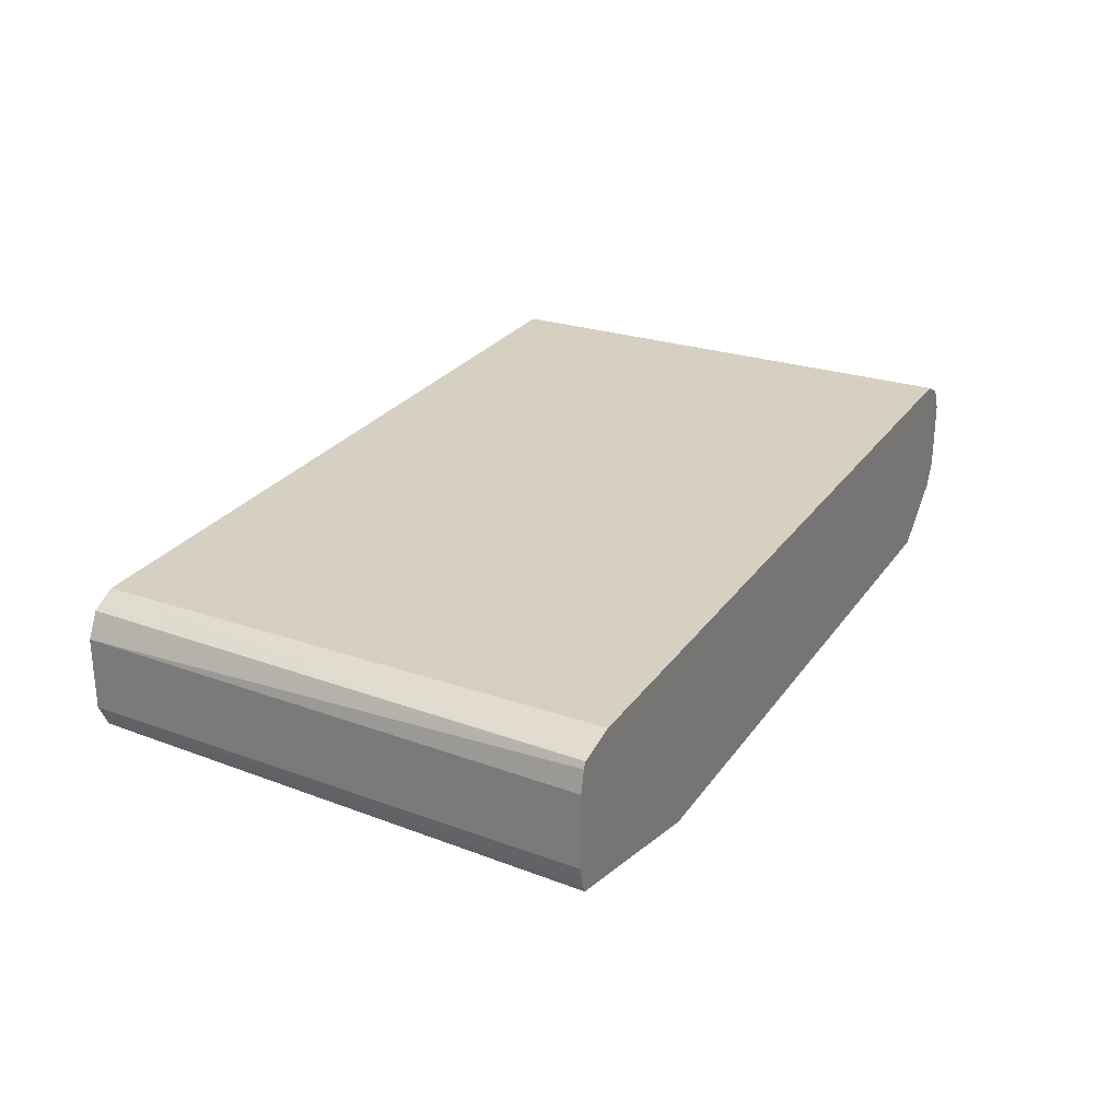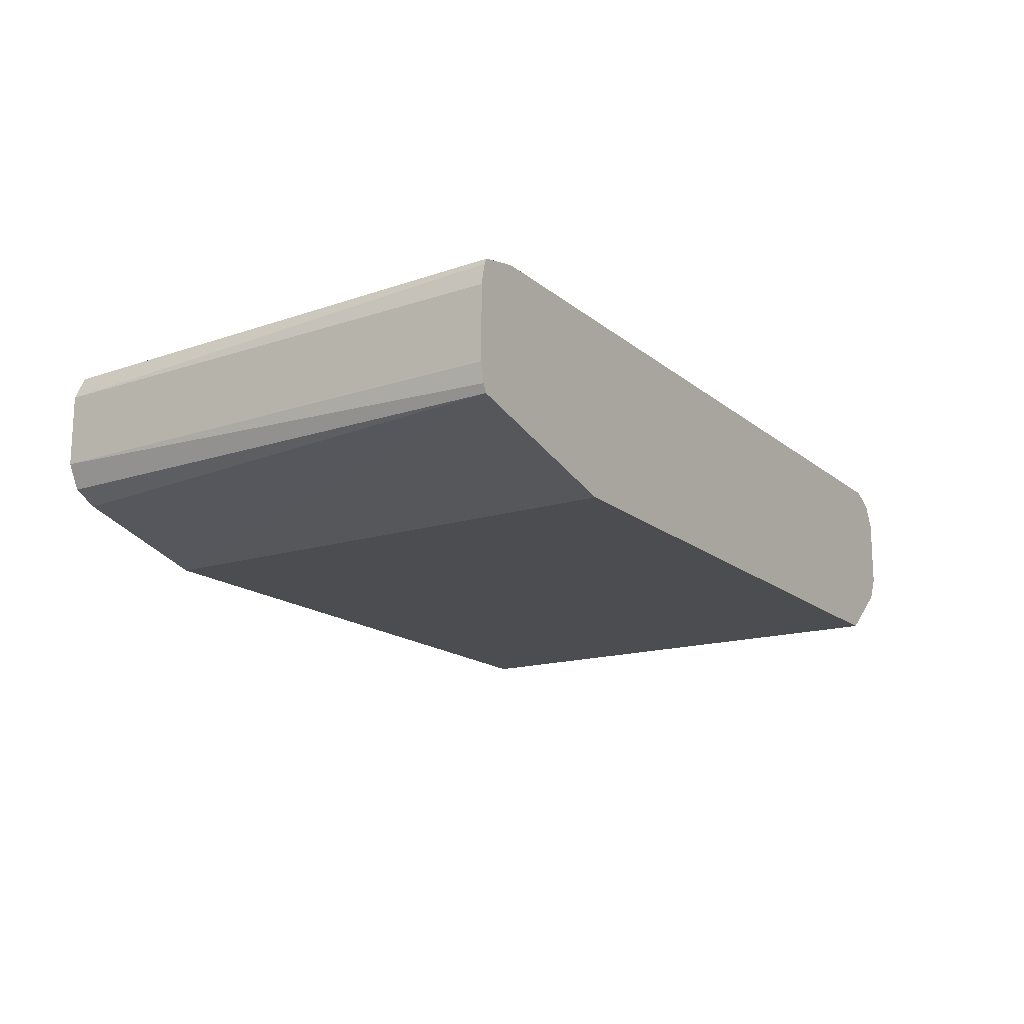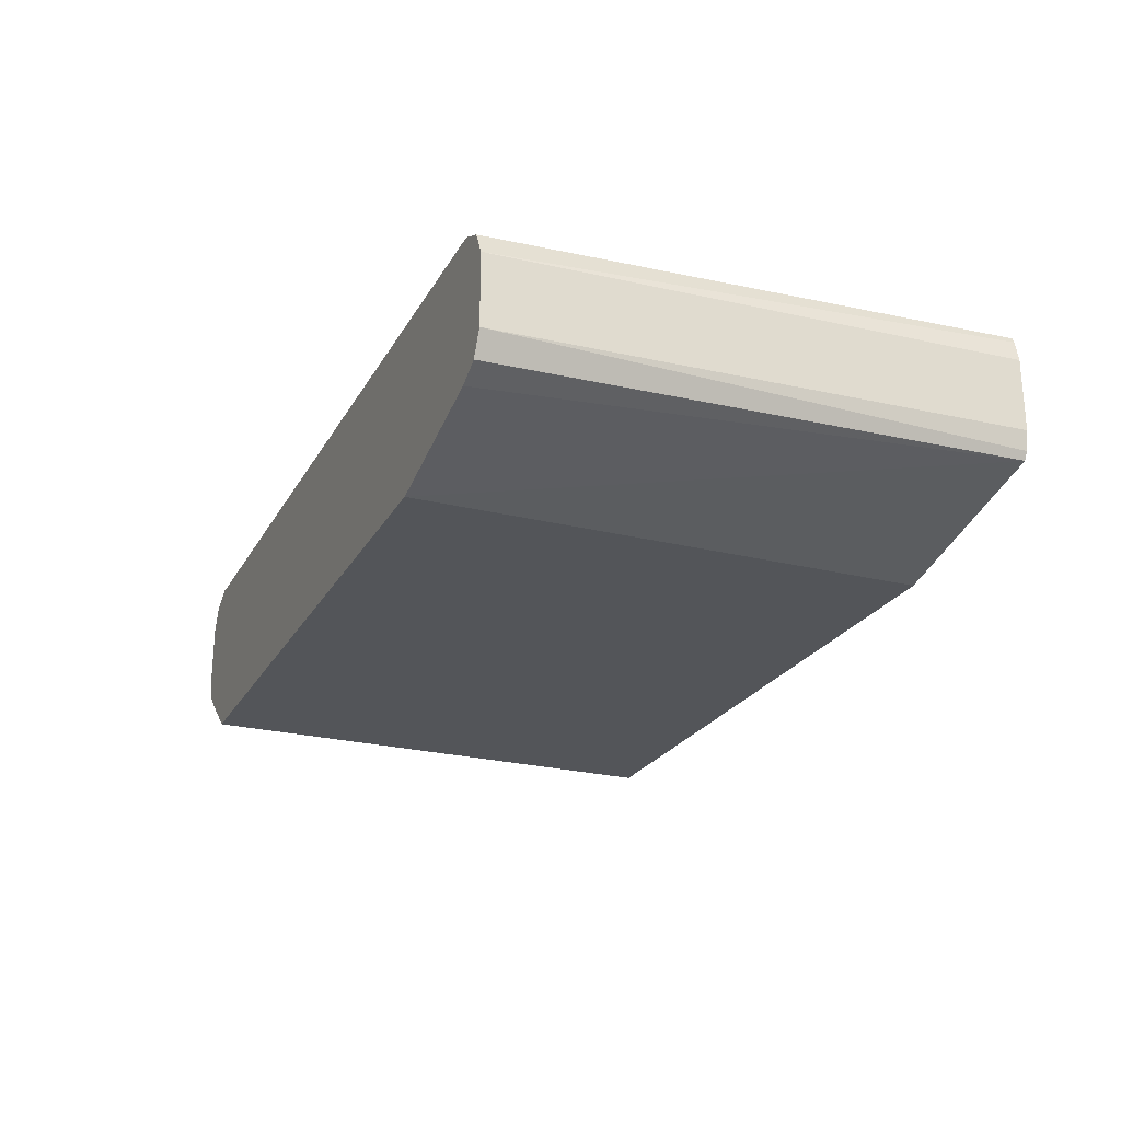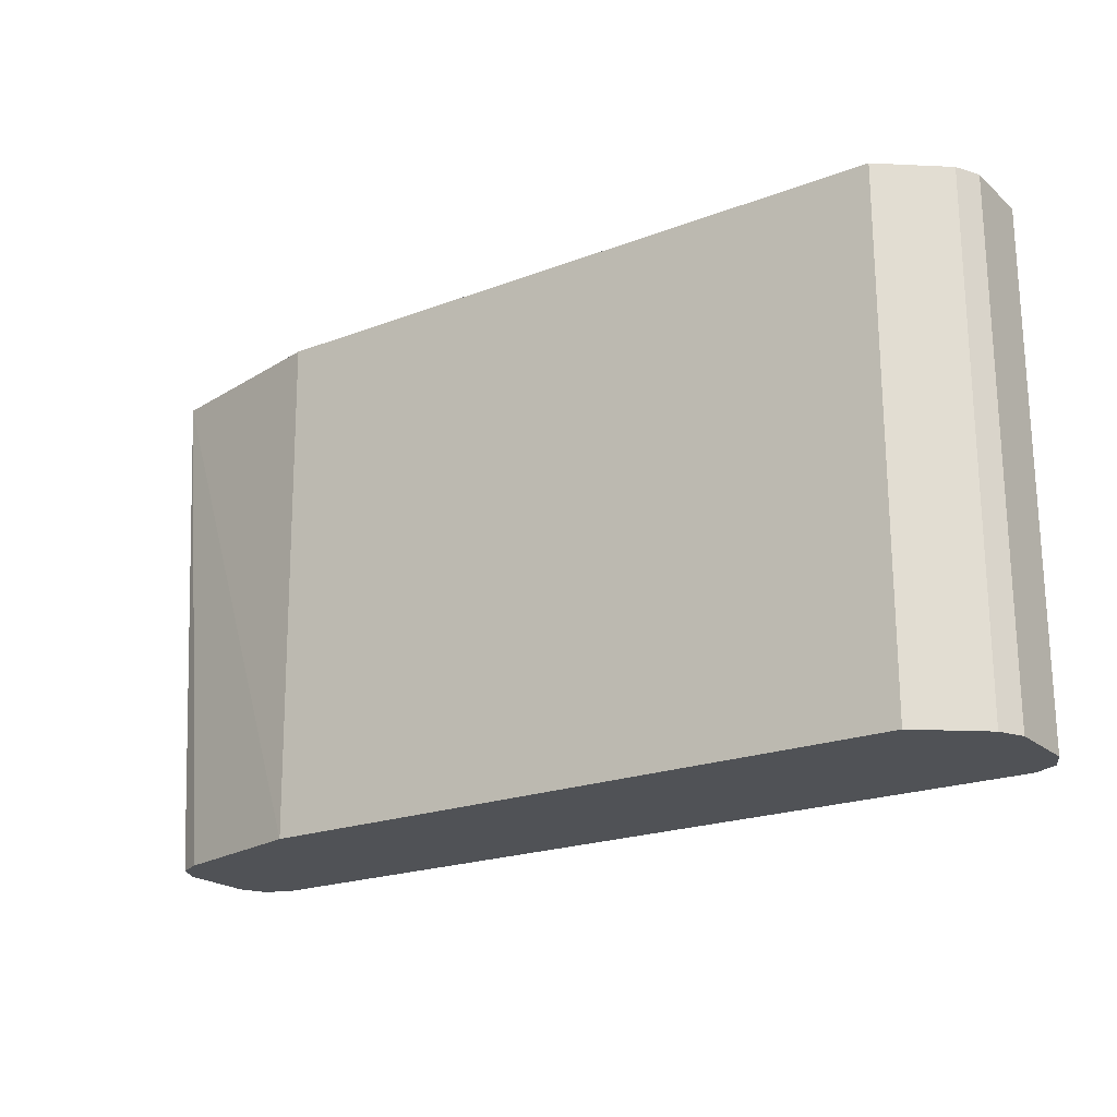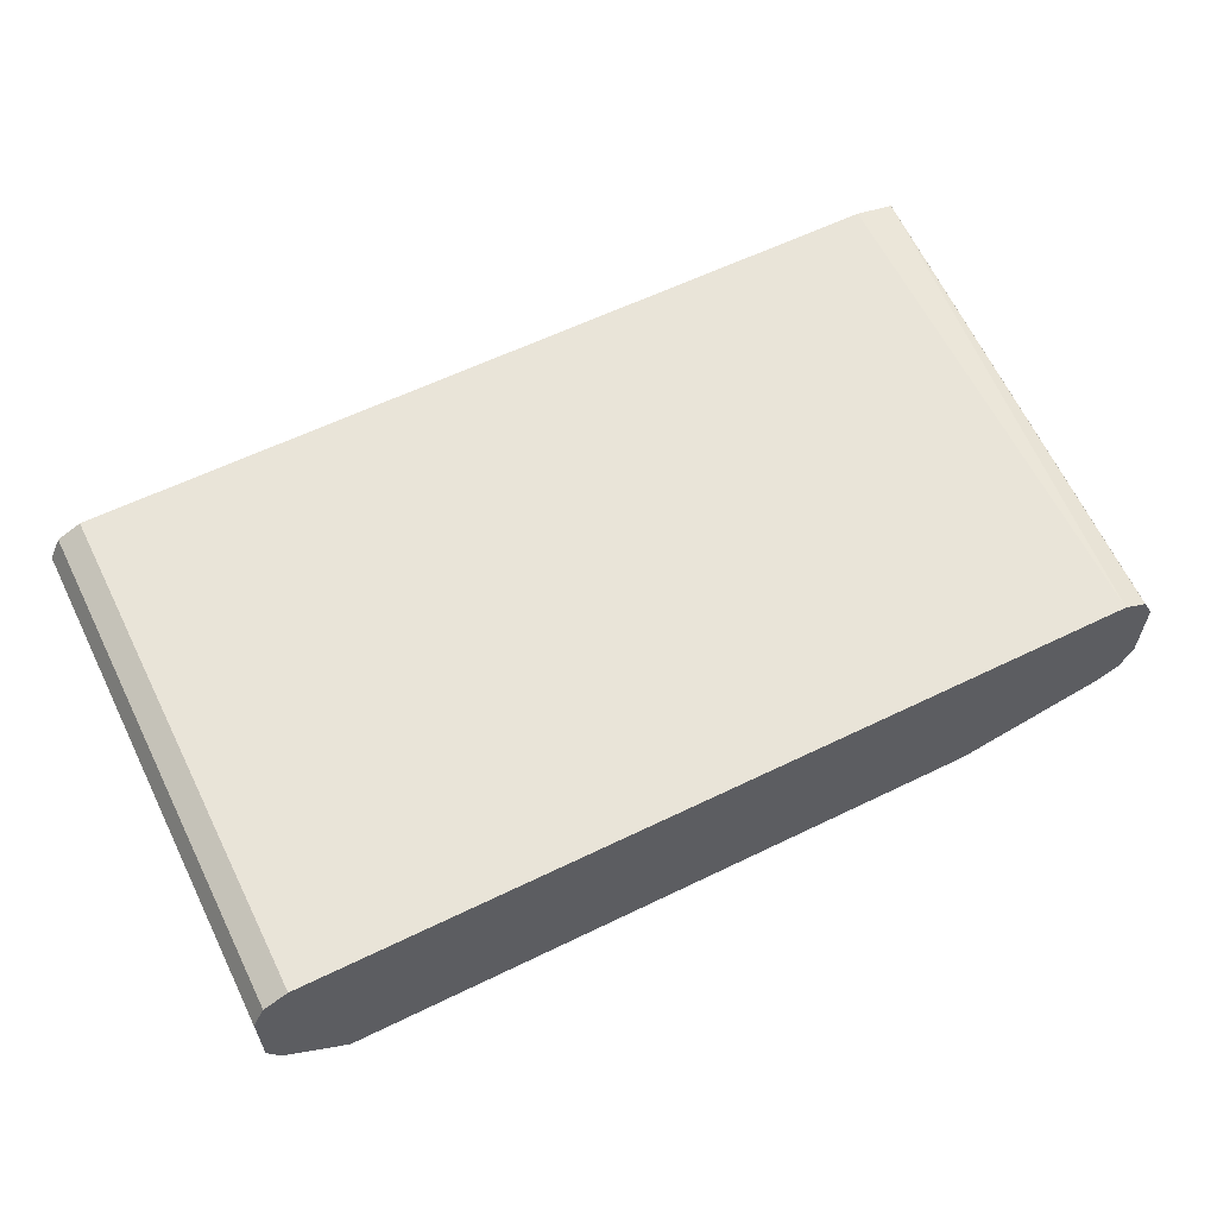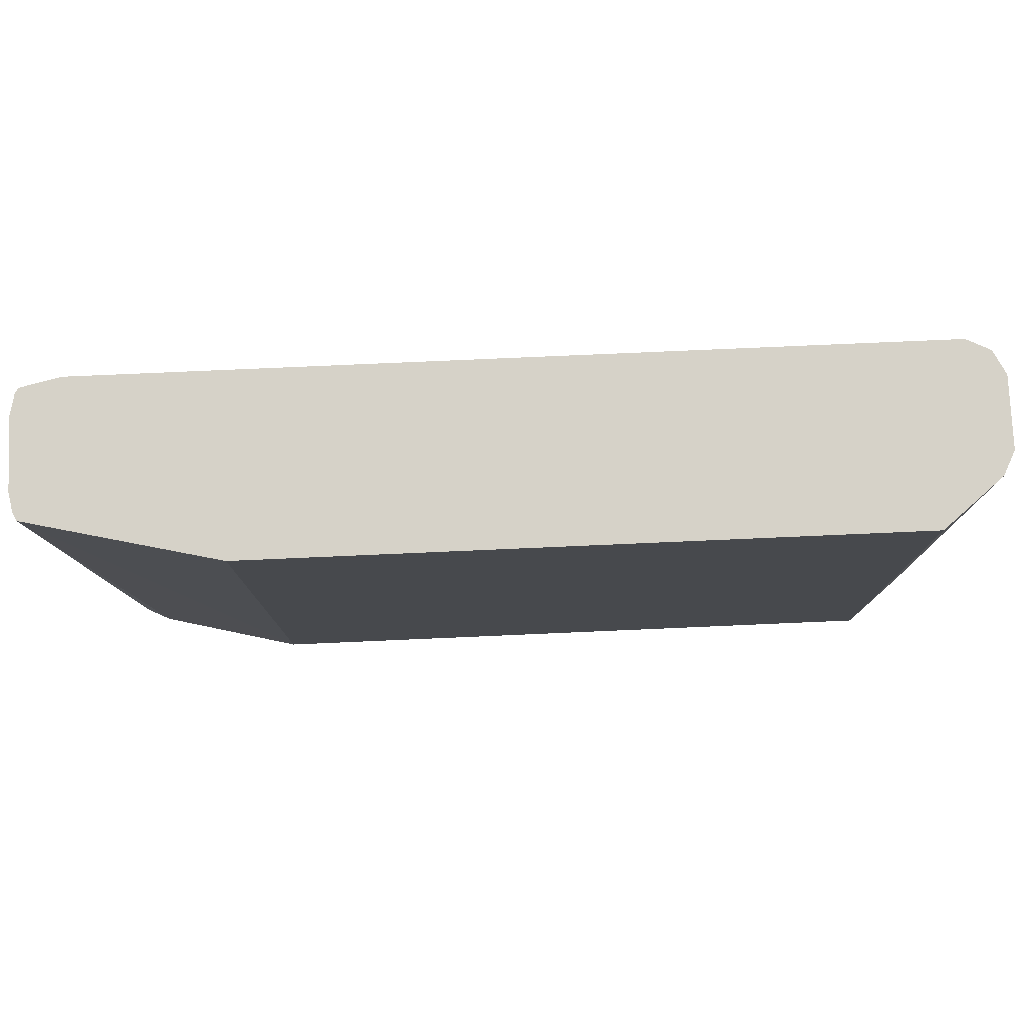
<metadata>
{"format":"obj","ext":"obj","renderer":"f3d","projection":"perspective","resolution":1024,"background":"white","views":[{"elev":26.5,"azim":117.3,"up":"+Z"},{"elev":-16.2,"azim":122.0,"up":"+Z"},{"elev":-24.1,"azim":67.0,"up":"+Z"},{"elev":-21.0,"azim":-145.7,"up":"+Y"},{"elev":60.1,"azim":-26.5,"up":"+Z"},{"elev":77.7,"azim":177.5,"up":"+Y"}]}
</metadata>
<code>
v -0.3323 -0.2793 0.7347
v -0.3266 -0.02928 0.7461
v -0.3323 -0.02928 0.7347
v -0.3323 -0.2793 0.6997
v -0.3265 -0.2793 0.7463
v -0.3265 -0.02928 0.7463
v -0.3323 -0.02928 0.6997
v -0.3322 -0.2793 0.6993
v -0.3159 -0.2793 0.7516
v -0.3148 -0.02928 0.7521
v -0.3265 -0.02928 0.688
v -0.3265 -0.2793 0.688
v -0.3148 -0.2793 0.7521
v 0.09313 -0.02928 0.7521
v -0.2973 -0.02928 0.6644
v -0.2973 -0.2793 0.6644
v 0.08742 -0.2793 0.7521
v 0.1064 -0.02928 0.7492
v 0.02032 -0.02928 0.6644
v 0.01746 -0.2793 0.6644
v 0.08777 -0.2793 0.752
v 0.1128 -0.02928 0.7478
v 0.1128 -0.02928 0.6866
v 0.08742 -0.2793 0.6822
v 0.0991 -0.2793 0.7463
v 0.1143 -0.02928 0.7449
v 0.1147 -0.02928 0.6904
v 0.0991 -0.2793 0.688
v 0.1049 -0.2793 0.7347
v 0.1165 -0.02928 0.7347
v 0.1165 -0.02928 0.6997
v 0.1049 -0.2793 0.6997
f 29 31 30
f 11 15 16
f 10 17 14
f 10 13 17
f 9 13 10
f 6 9 10
f 7 11 8
f 5 9 6
f 4 7 8
f 2 7 3
f 14 17 18
f 8 11 12
f 15 19 20
f 23 28 24
f 17 21 22
f 17 22 18
f 19 23 20
f 20 23 24
f 21 25 22
f 22 25 26
f 23 27 28
f 25 29 26
f 26 29 30
f 27 31 32
f 27 32 28
f 29 32 31
f 2 11 7
f 15 20 16
f 2 15 11
f 11 16 12
f 2 23 19
f 2 19 15
f 1 2 3
f 1 7 4
f 1 4 8
f 1 8 12
f 1 12 16
f 1 16 20
f 1 20 24
f 1 24 28
f 1 28 32
f 1 32 29
f 1 29 25
f 1 25 21
f 1 21 17
f 1 3 7
f 1 13 9
f 1 17 13
f 2 27 23
f 2 30 31
f 2 26 30
f 2 22 26
f 2 18 22
f 2 31 27
f 2 10 14
f 2 6 10
f 2 5 6
f 1 9 5
f 2 14 18
f 1 5 2

</code>
